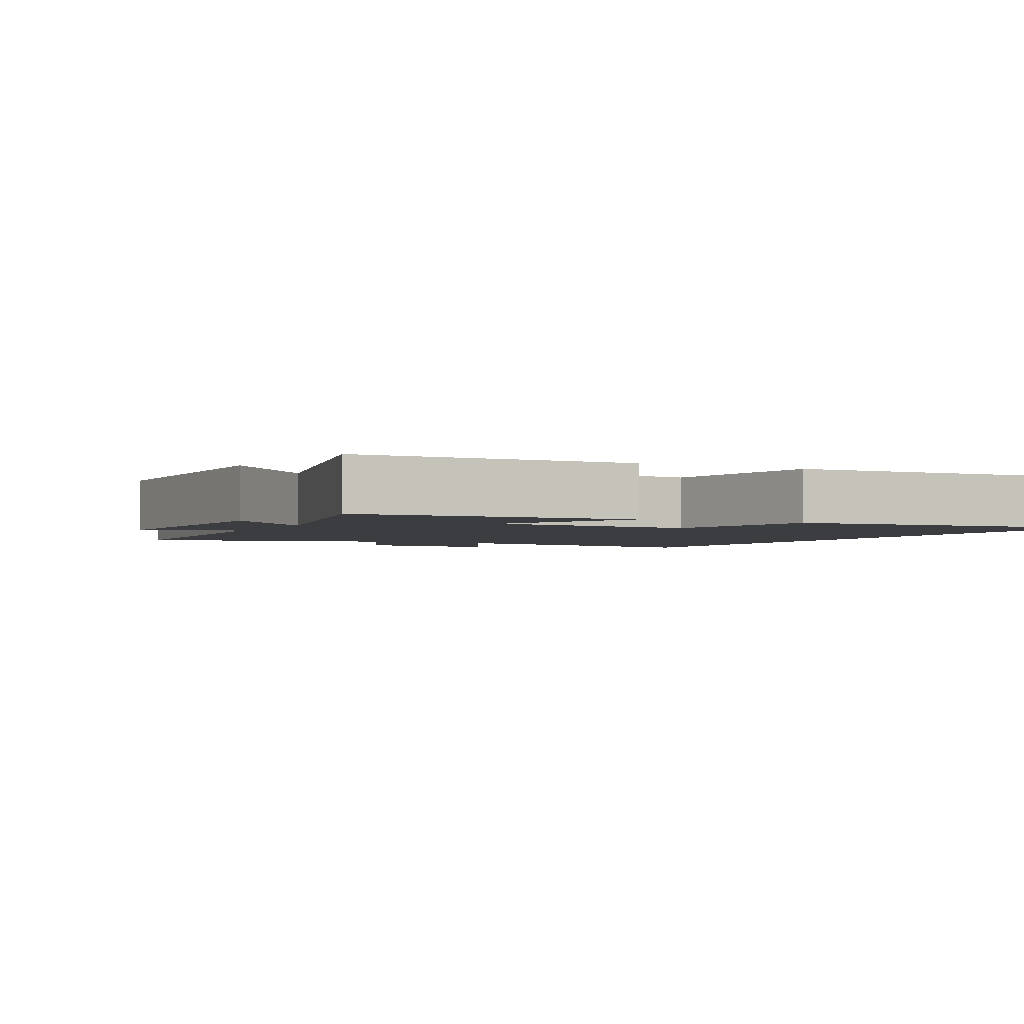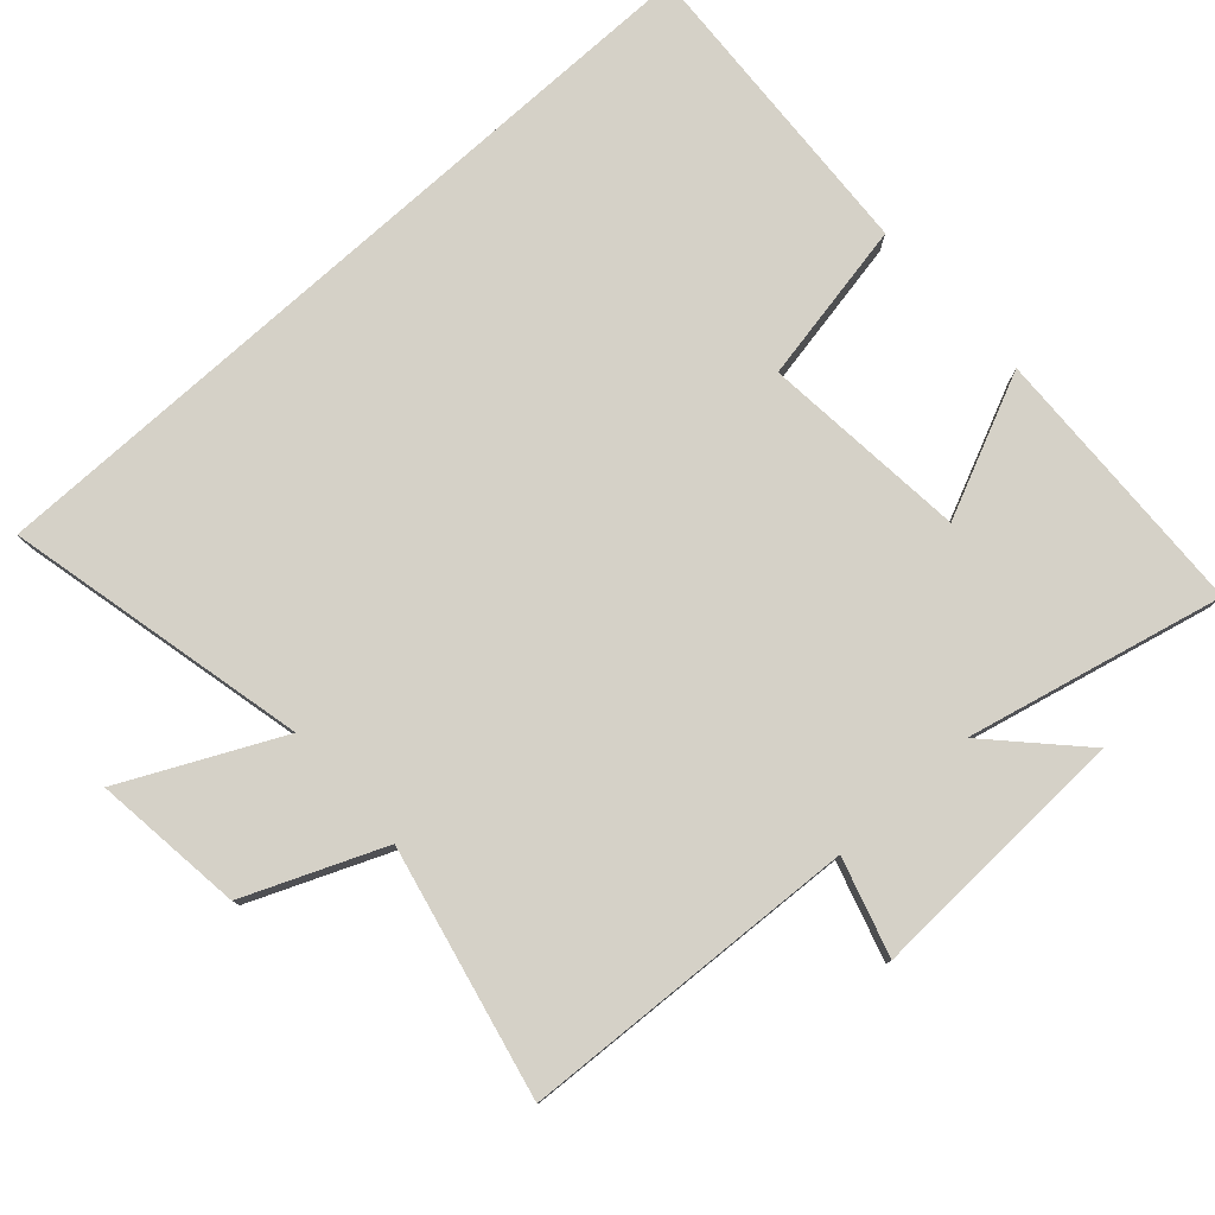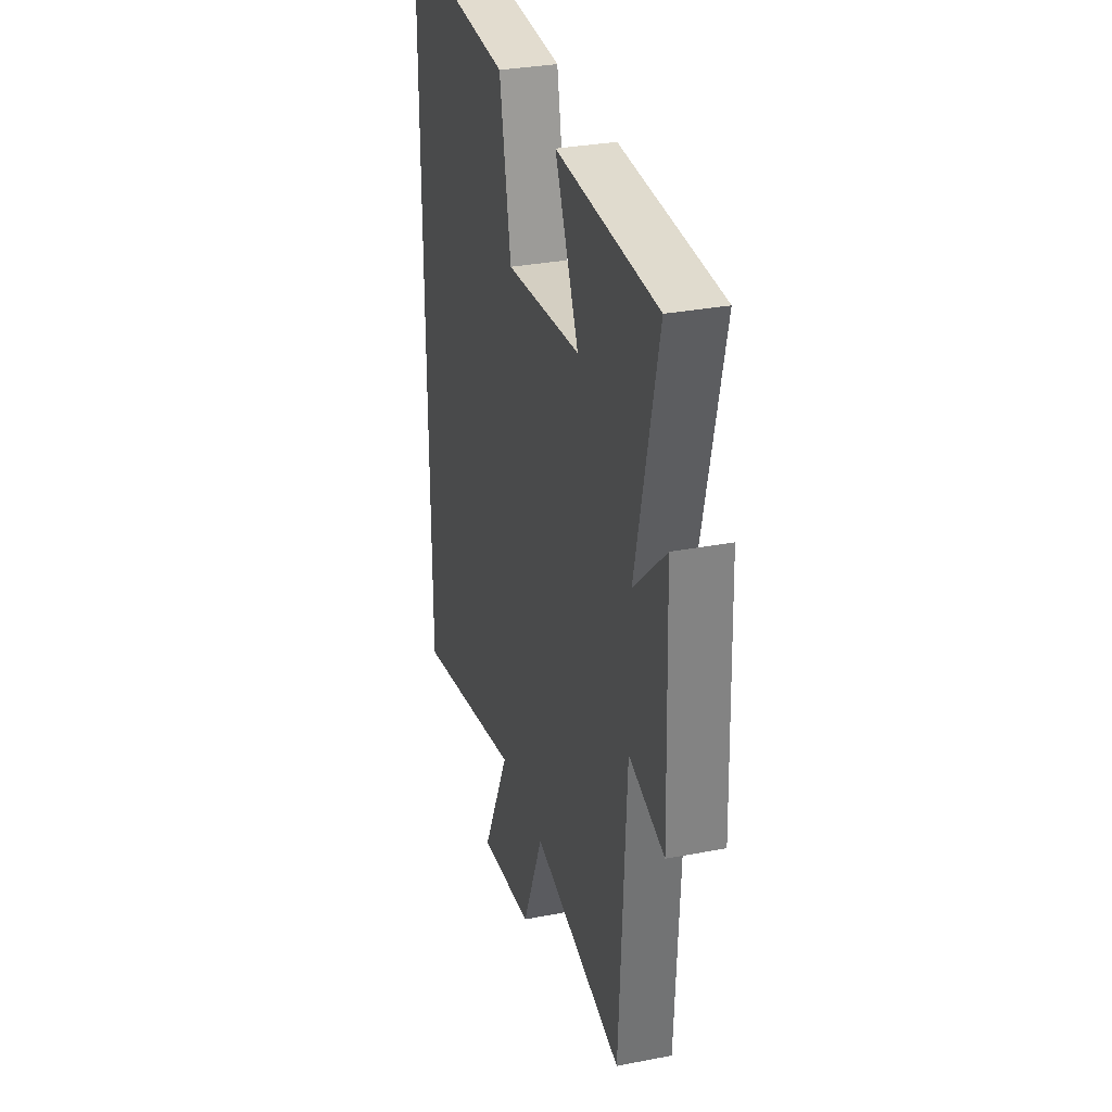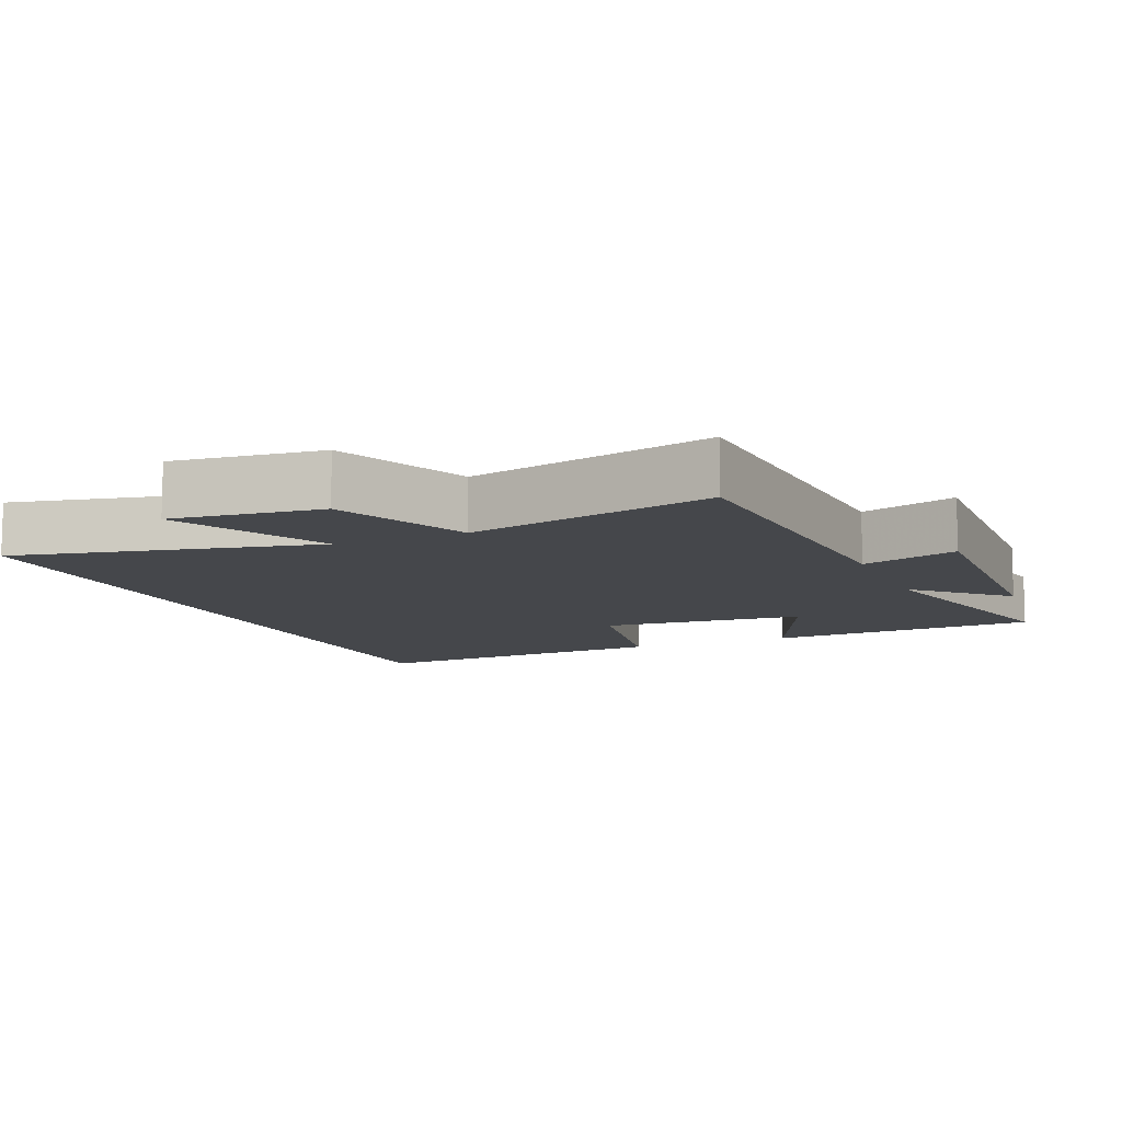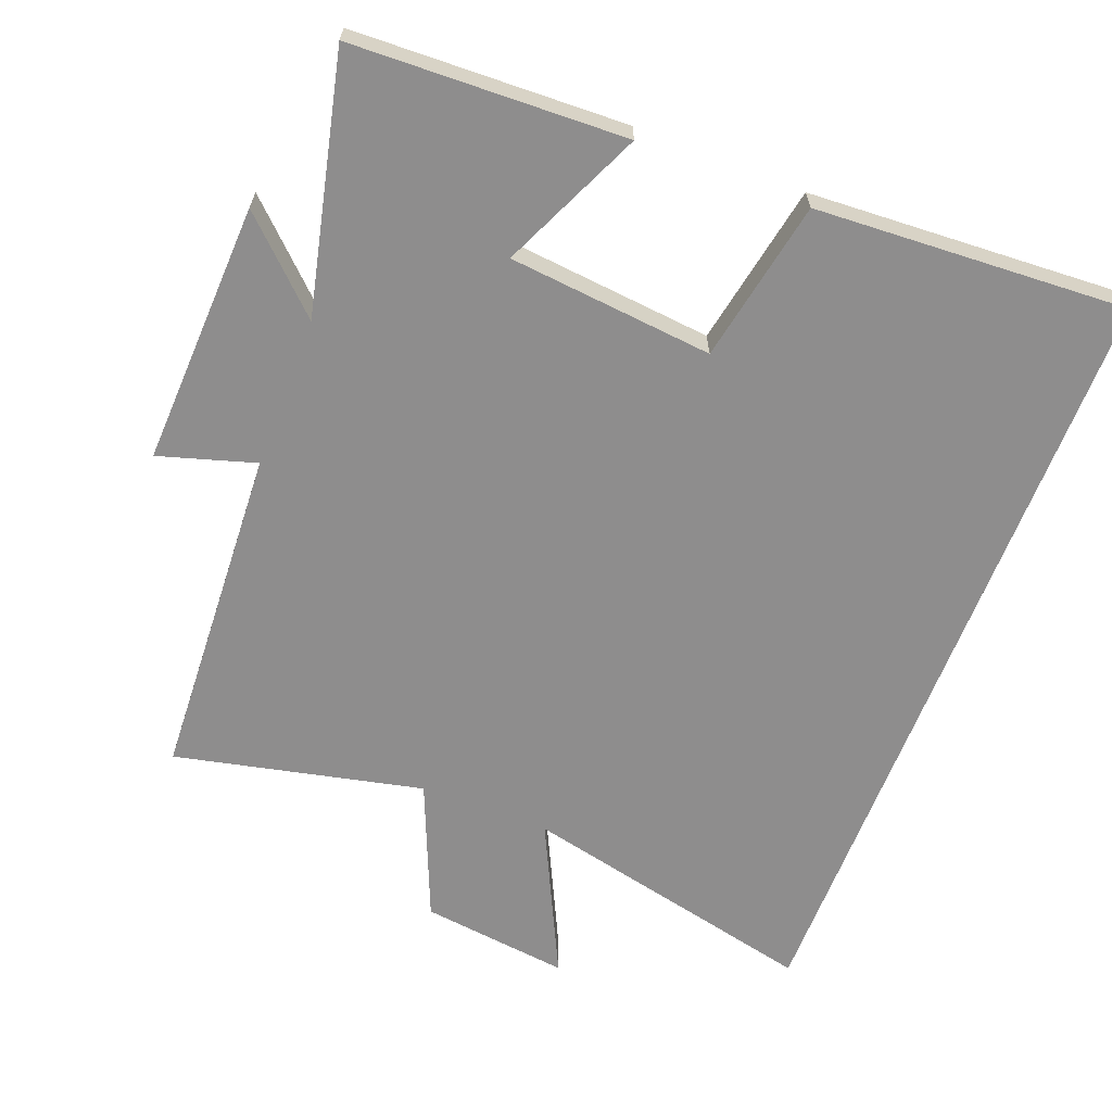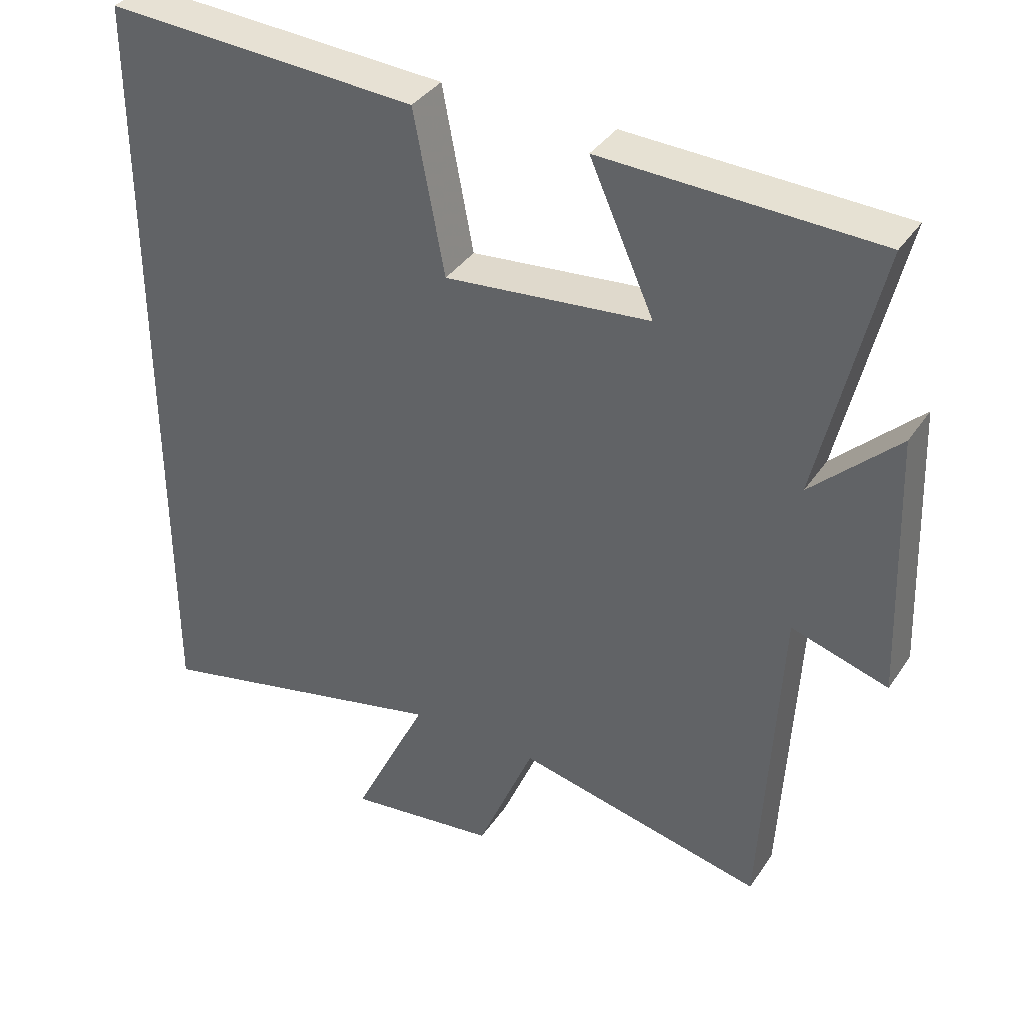
<metadata>
{"format":"obj","ext":"obj","renderer":"f3d","projection":"perspective","resolution":1024,"background":"white","views":[{"elev":-2.5,"azim":-26.8,"up":"+Y"},{"elev":78.7,"azim":-132.1,"up":"+Y"},{"elev":31.3,"azim":-105.4,"up":"+Z"},{"elev":-10.2,"azim":-156.6,"up":"+Y"},{"elev":-64.7,"azim":-21.2,"up":"+Y"},{"elev":37.0,"azim":-150.1,"up":"+Z"}]}
</metadata>
<code>
v -0.474 0.07 -0.58
v -0.5 0.07 -0.098
v -0.638 0.07 -0.14
v -0.624 0.07 0.238
v -0.5 0.07 0.12
v -0.586 0.07 0.485
v -0.194 0.07 0.5
v -0.286 0.07 0.296
v 0.008 0.07 0.268
v 0.052 0.07 0.5
v 0.5 0.07 0.526
v 0.5 0.07 -0.597
v 0.069 0.07 -0.5
v 0.177 0.07 -0.722
v -0.037 0.07 -0.696
v -0.119 0.07 -0.5
v -0.474 0 -0.58
v -0.5 0 -0.098
v -0.638 0 -0.14
v -0.624 0 0.238
v -0.5 0 0.12
v -0.586 0 0.485
v -0.194 0 0.5
v -0.286 0 0.296
v 0.008 0 0.268
v 0.052 0 0.5
v 0.5 0 0.526
v 0.5 0 -0.597
v 0.069 0 -0.5
v 0.177 0 -0.722
v -0.037 0 -0.696
v -0.119 0 -0.5
f 13 14 15 16
f 11 12 13
f 10 11 13
f 9 10 13
f 8 9 13 16
f 5 6 7 8
f 16 1 2
f 8 16 2
f 5 8 2
f 2 3 4 5
f 32 31 30 29
f 29 28 27
f 29 27 26
f 29 26 25
f 32 29 25 24
f 24 23 22 21
f 18 17 32
f 18 32 24
f 18 24 21
f 21 20 19 18
f 1 17 18 2
f 2 18 19 3
f 3 19 20 4
f 4 20 21 5
f 5 21 22 6
f 6 22 23 7
f 7 23 24 8
f 8 24 25 9
f 9 25 26 10
f 10 26 27 11
f 11 27 28 12
f 12 28 29 13
f 13 29 30 14
f 14 30 31 15
f 15 31 32 16
f 16 32 17 1

</code>
